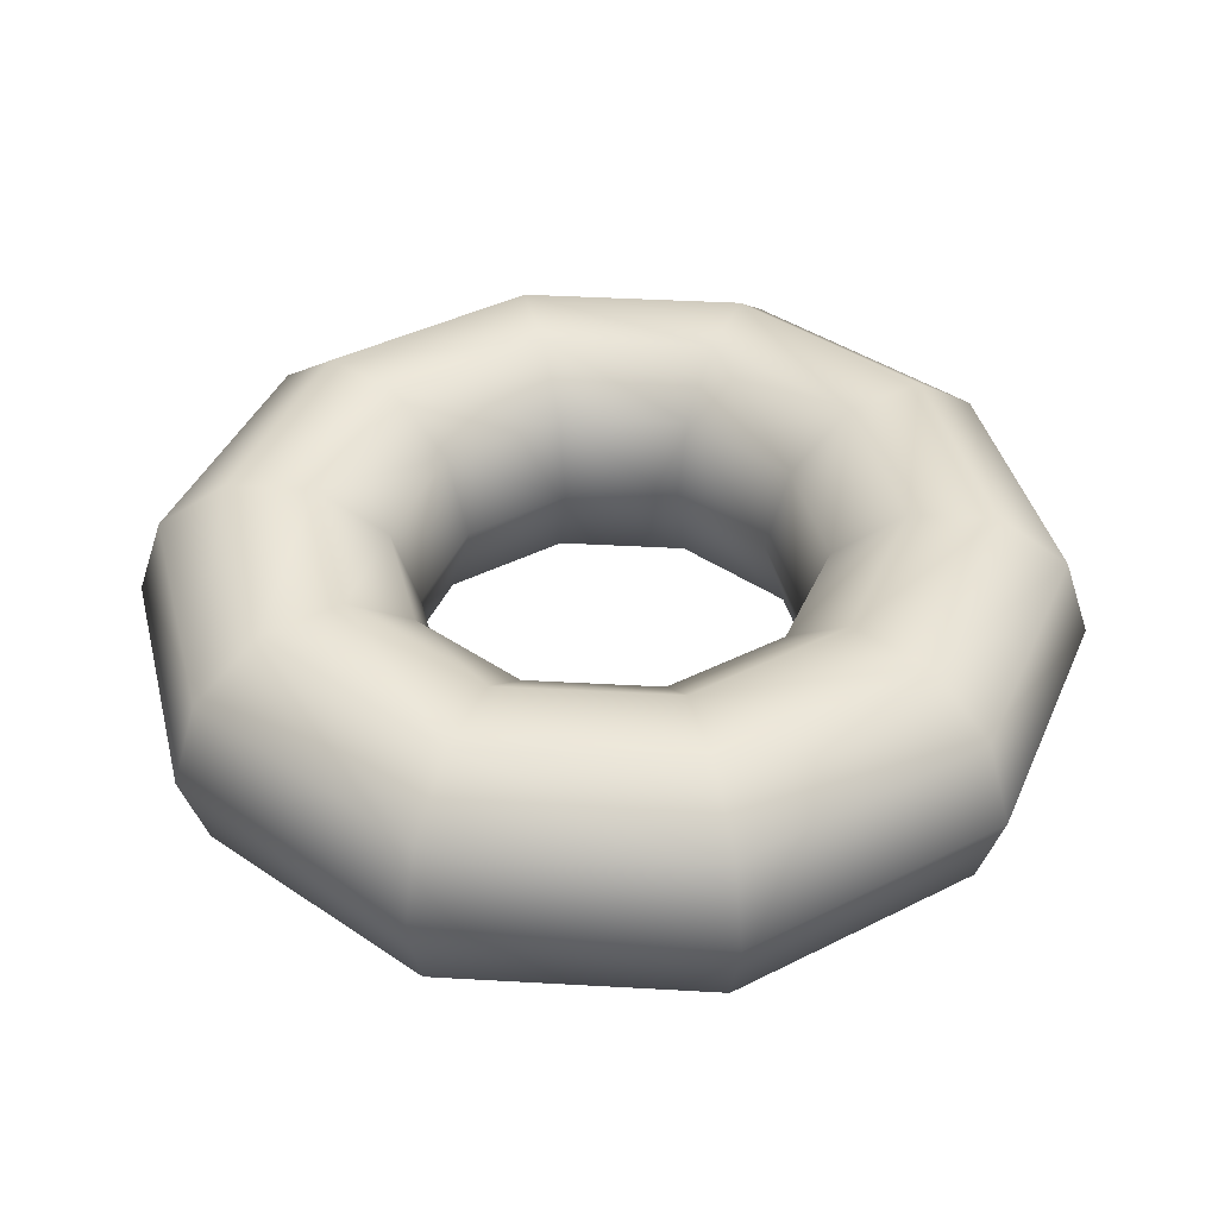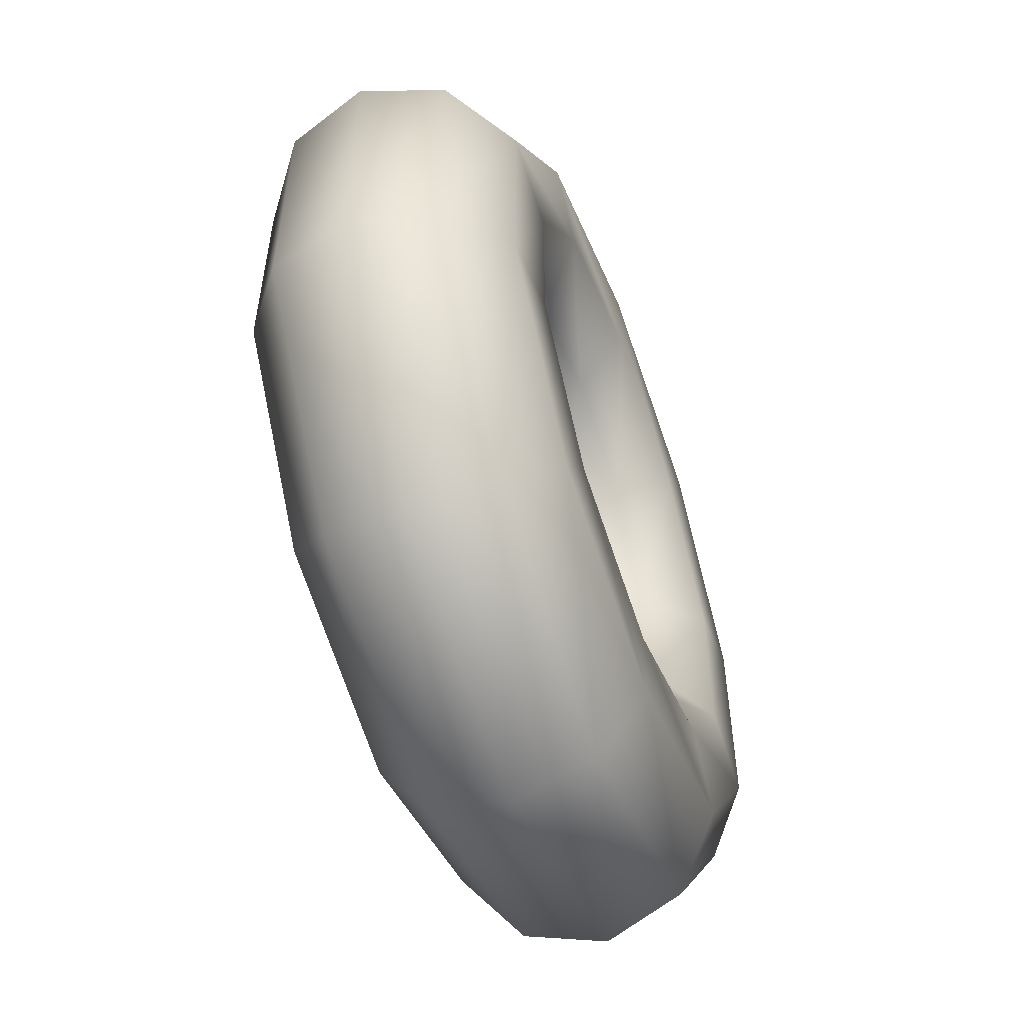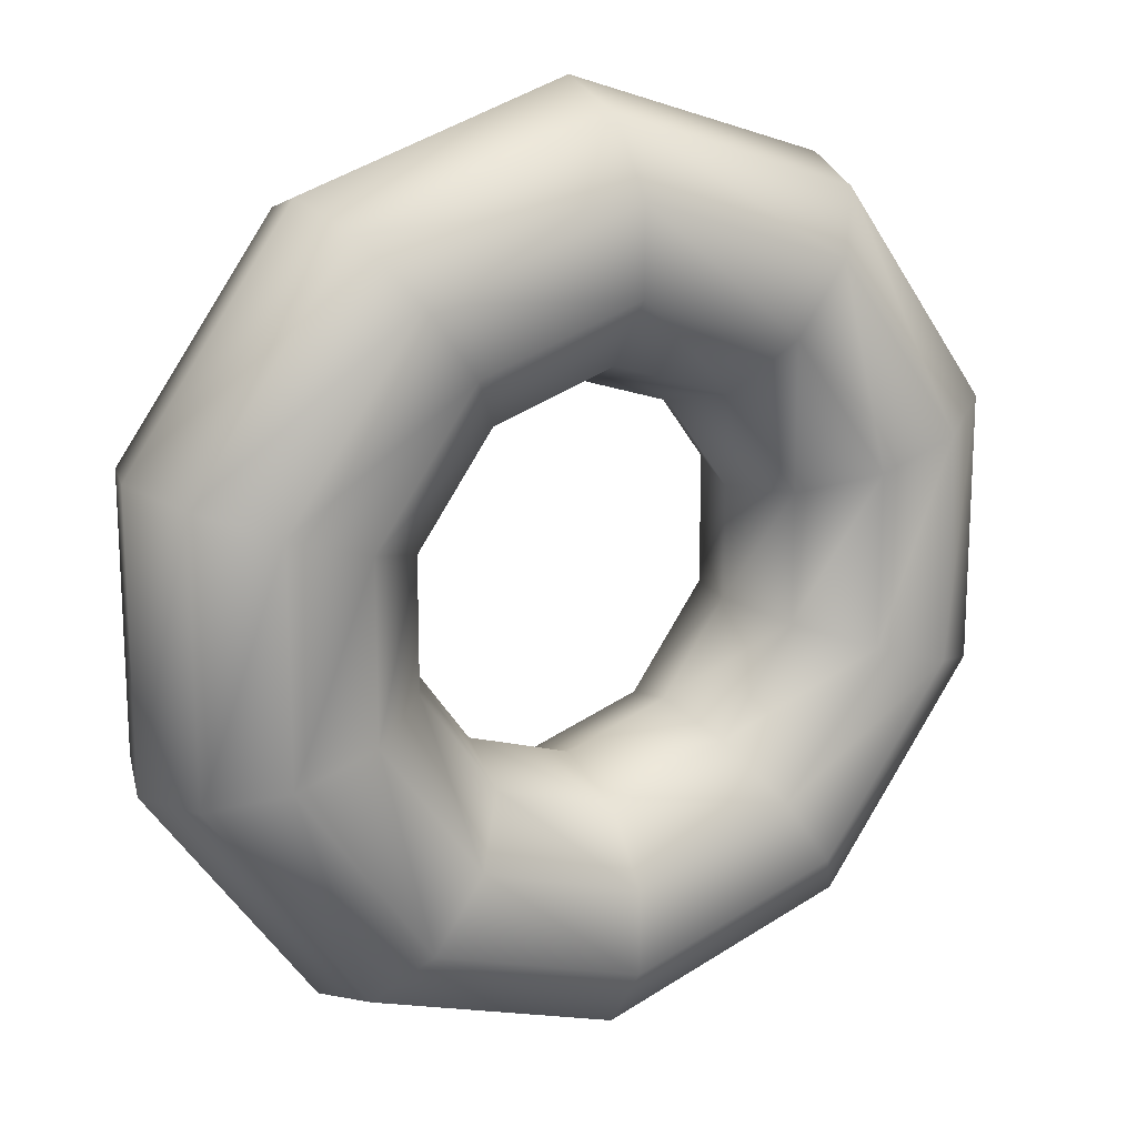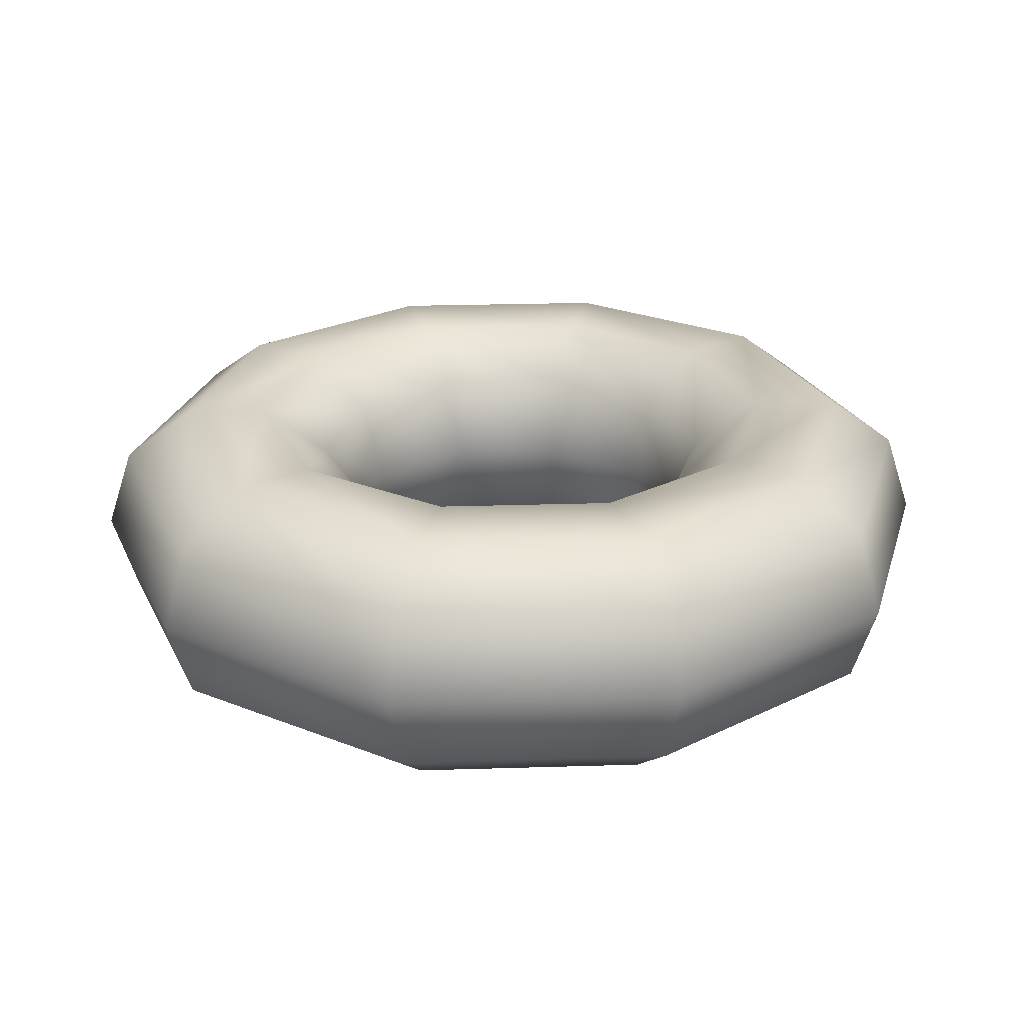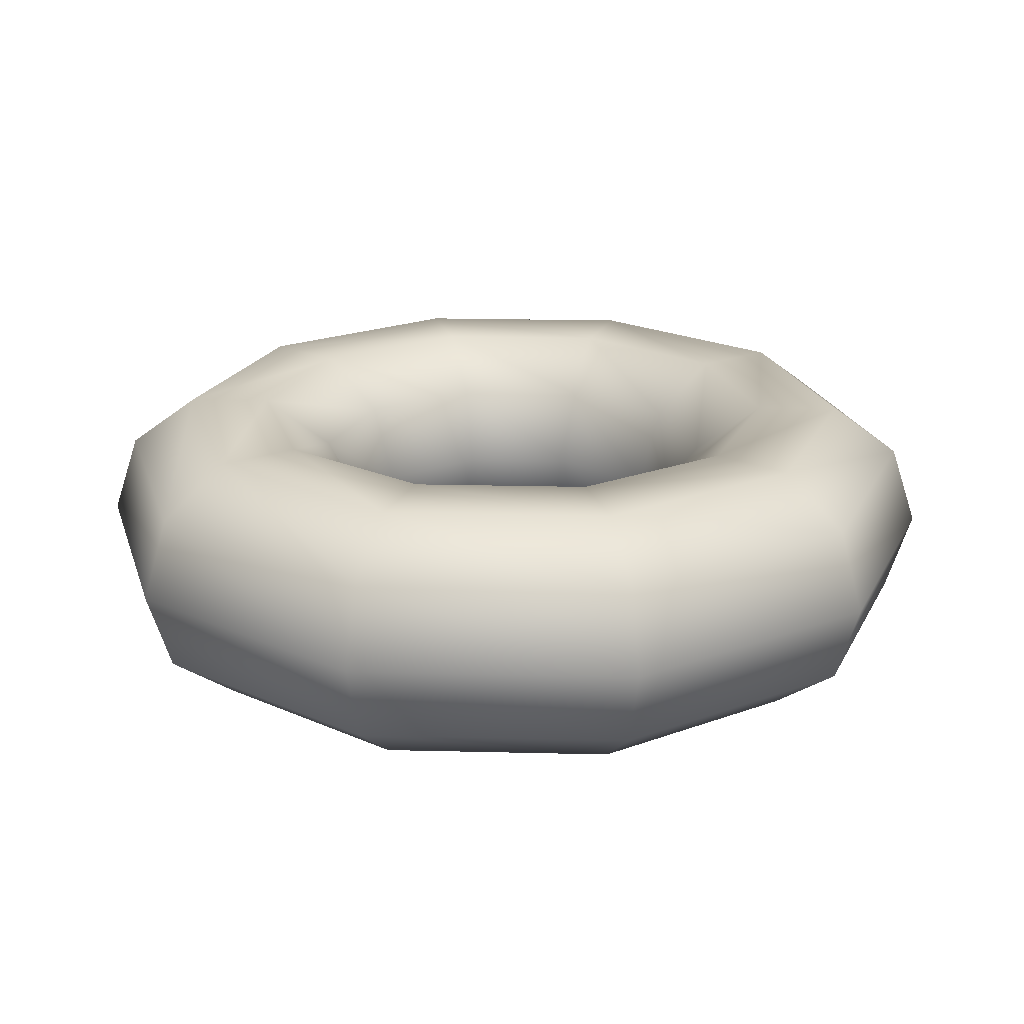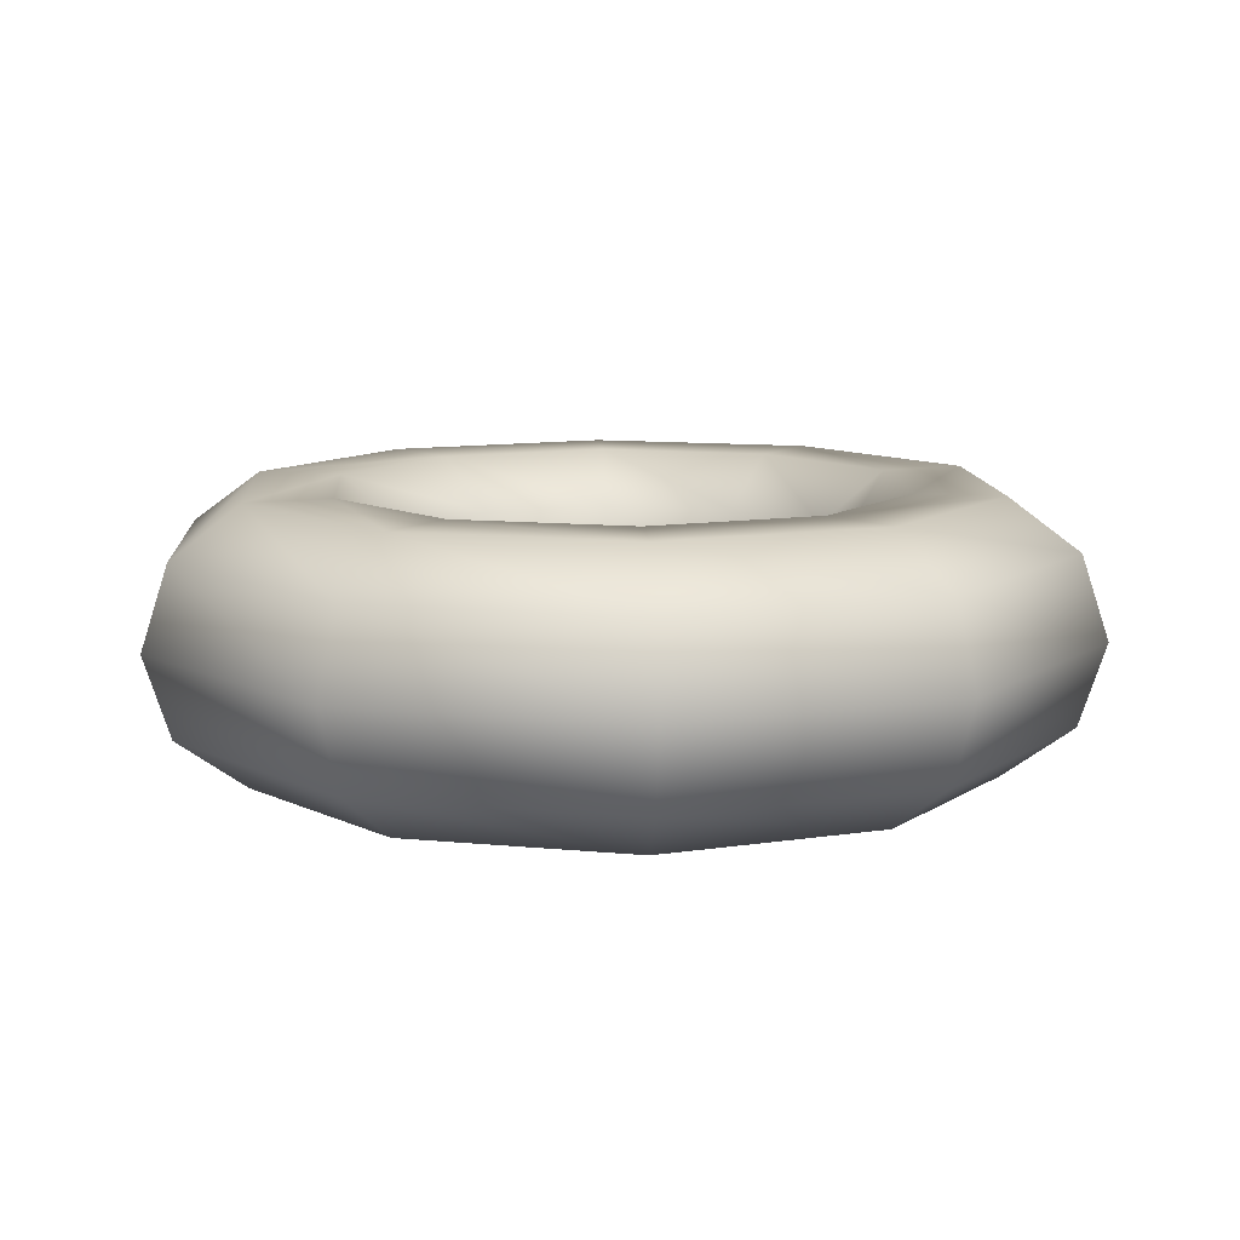
<metadata>
{"format":"obj","ext":"obj","renderer":"f3d","projection":"perspective","resolution":1024,"background":"white","views":[{"elev":40.1,"azim":94.0,"up":"+Y"},{"elev":-56.0,"azim":110.2,"up":"+Z"},{"elev":17.1,"azim":149.7,"up":"+Z"},{"elev":24.9,"azim":159.1,"up":"+Y"},{"elev":21.1,"azim":-87.5,"up":"+Y"},{"elev":10.4,"azim":68.2,"up":"+Y"}]}
</metadata>
<code>
v  -1e-06 0 -20
v  -1e-06 3.527 -18.85
v  -1e-06 5.706 -15.85
v  -1e-06 5.706 -12.15
v  -0 3.527 -9.146
v  -0 -1e-06 -8
v  -0 -3.527 -9.146
v  -1e-06 -5.706 -12.15
v  -1e-06 -5.706 -15.85
v  -1e-06 -3.527 -18.85
v  11.76 0 -16.18
v  11.08 3.527 -15.25
v  9.319 5.706 -12.83
v  7.139 5.706 -9.826
v  5.376 3.527 -7.399
v  4.702 -1e-06 -6.472
v  5.376 -3.527 -7.399
v  7.139 -5.706 -9.826
v  9.319 -5.706 -12.83
v  11.08 -3.527 -15.25
v  19.02 0 -6.18
v  17.93 3.527 -5.826
v  15.08 5.706 -4.899
v  11.55 5.706 -3.753
v  8.698 3.527 -2.826
v  7.608 -1e-06 -2.472
v  8.698 -3.527 -2.826
v  11.55 -5.706 -3.753
v  15.08 -5.706 -4.899
v  17.93 -3.527 -5.826
v  19.02 0 6.18
v  17.93 3.527 5.826
v  15.08 5.706 4.899
v  11.55 5.706 3.753
v  8.698 3.527 2.826
v  7.608 -1e-06 2.472
v  8.698 -3.527 2.826
v  11.55 -5.706 3.753
v  15.08 -5.706 4.899
v  17.93 -3.527 5.826
v  11.76 0 16.18
v  11.08 3.527 15.25
v  9.319 5.706 12.83
v  7.139 5.706 9.826
v  5.376 3.527 7.399
v  4.702 -1e-06 6.472
v  5.376 -3.527 7.399
v  7.139 -5.706 9.826
v  9.319 -5.706 12.83
v  11.08 -3.527 15.25
v  -1e-06 0 20
v  -1e-06 3.527 18.85
v  -1e-06 5.706 15.85
v  -1e-06 5.706 12.15
v  -0 3.527 9.146
v  -0 -1e-06 8
v  -0 -3.527 9.146
v  -1e-06 -5.706 12.15
v  -1e-06 -5.706 15.85
v  -1e-06 -3.527 18.85
v  -11.76 0 16.18
v  -11.08 3.527 15.25
v  -9.319 5.706 12.83
v  -7.139 5.706 9.826
v  -5.376 3.527 7.399
v  -4.702 -1e-06 6.472
v  -5.376 -3.527 7.399
v  -7.139 -5.706 9.826
v  -9.319 -5.706 12.83
v  -11.08 -3.527 15.25
v  -19.02 0 6.18
v  -17.93 3.527 5.826
v  -15.08 5.706 4.899
v  -11.55 5.706 3.753
v  -8.698 3.527 2.826
v  -7.608 -1e-06 2.472
v  -8.698 -3.527 2.826
v  -11.55 -5.706 3.753
v  -15.08 -5.706 4.899
v  -17.93 -3.527 5.826
v  -19.02 0 -6.18
v  -17.93 3.527 -5.826
v  -15.08 5.706 -4.899
v  -11.55 5.706 -3.753
v  -8.698 3.527 -2.826
v  -7.608 -1e-06 -2.472
v  -8.698 -3.527 -2.826
v  -11.55 -5.706 -3.753
v  -15.08 -5.706 -4.899
v  -17.93 -3.527 -5.826
v  -11.76 0 -16.18
v  -11.08 3.527 -15.25
v  -9.319 5.706 -12.83
v  -7.139 5.706 -9.826
v  -5.376 3.527 -7.399
v  -4.702 -1e-06 -6.472
v  -5.376 -3.527 -7.399
v  -7.139 -5.706 -9.826
v  -9.319 -5.706 -12.83
v  -11.08 -3.527 -15.25
g default
f 1 12 11
f 1 2 12
f 2 13 12
f 2 3 13
f 3 14 13
f 3 4 14
f 4 15 14
f 4 5 15
f 5 16 15
f 5 6 16
f 6 17 16
f 6 7 17
f 7 18 17
f 7 8 18
f 8 19 18
f 8 9 19
f 9 20 19
f 9 10 20
f 10 11 20
f 10 1 11
f 11 22 21
f 11 12 22
f 12 23 22
f 12 13 23
f 13 24 23
f 13 14 24
f 14 25 24
f 14 15 25
f 15 26 25
f 15 16 26
f 16 27 26
f 16 17 27
f 17 28 27
f 17 18 28
f 18 29 28
f 18 19 29
f 19 30 29
f 19 20 30
f 20 21 30
f 20 11 21
f 21 32 31
f 21 22 32
f 22 33 32
f 22 23 33
f 23 34 33
f 23 24 34
f 24 35 34
f 24 25 35
f 25 36 35
f 25 26 36
f 26 37 36
f 26 27 37
f 27 38 37
f 27 28 38
f 28 39 38
f 28 29 39
f 29 40 39
f 29 30 40
f 30 31 40
f 30 21 31
f 31 42 41
f 31 32 42
f 32 43 42
f 32 33 43
f 33 44 43
f 33 34 44
f 34 45 44
f 34 35 45
f 35 46 45
f 35 36 46
f 36 47 46
f 36 37 47
f 37 48 47
f 37 38 48
f 38 49 48
f 38 39 49
f 39 50 49
f 39 40 50
f 40 41 50
f 40 31 41
f 41 52 51
f 41 42 52
f 42 53 52
f 42 43 53
f 43 54 53
f 43 44 54
f 44 55 54
f 44 45 55
f 45 56 55
f 45 46 56
f 46 57 56
f 46 47 57
f 47 58 57
f 47 48 58
f 48 59 58
f 48 49 59
f 49 60 59
f 49 50 60
f 50 51 60
f 50 41 51
f 51 62 61
f 51 52 62
f 52 63 62
f 52 53 63
f 53 64 63
f 53 54 64
f 54 65 64
f 54 55 65
f 55 66 65
f 55 56 66
f 56 67 66
f 56 57 67
f 57 68 67
f 57 58 68
f 58 69 68
f 58 59 69
f 59 70 69
f 59 60 70
f 60 61 70
f 60 51 61
f 61 72 71
f 61 62 72
f 62 73 72
f 62 63 73
f 63 74 73
f 63 64 74
f 64 75 74
f 64 65 75
f 65 76 75
f 65 66 76
f 66 77 76
f 66 67 77
f 67 78 77
f 67 68 78
f 68 79 78
f 68 69 79
f 69 80 79
f 69 70 80
f 70 71 80
f 70 61 71
f 71 82 81
f 71 72 82
f 72 83 82
f 72 73 83
f 73 84 83
f 73 74 84
f 74 85 84
f 74 75 85
f 75 86 85
f 75 76 86
f 76 87 86
f 76 77 87
f 77 88 87
f 77 78 88
f 78 89 88
f 78 79 89
f 79 90 89
f 79 80 90
f 80 81 90
f 80 71 81
f 81 92 91
f 81 82 92
f 82 93 92
f 82 83 93
f 83 94 93
f 83 84 94
f 84 95 94
f 84 85 95
f 85 96 95
f 85 86 96
f 86 97 96
f 86 87 97
f 87 98 97
f 87 88 98
f 88 99 98
f 88 89 99
f 89 100 99
f 89 90 100
f 90 91 100
f 90 81 91
f 91 2 1
f 91 92 2
f 92 3 2
f 92 93 3
f 93 4 3
f 93 94 4
f 94 5 4
f 94 95 5
f 95 6 5
f 95 96 6
f 96 7 6
f 96 97 7
f 97 8 7
f 97 98 8
f 98 9 8
f 98 99 9
f 99 10 9
f 99 100 10
f 100 1 10
f 100 91 1
g

</code>
